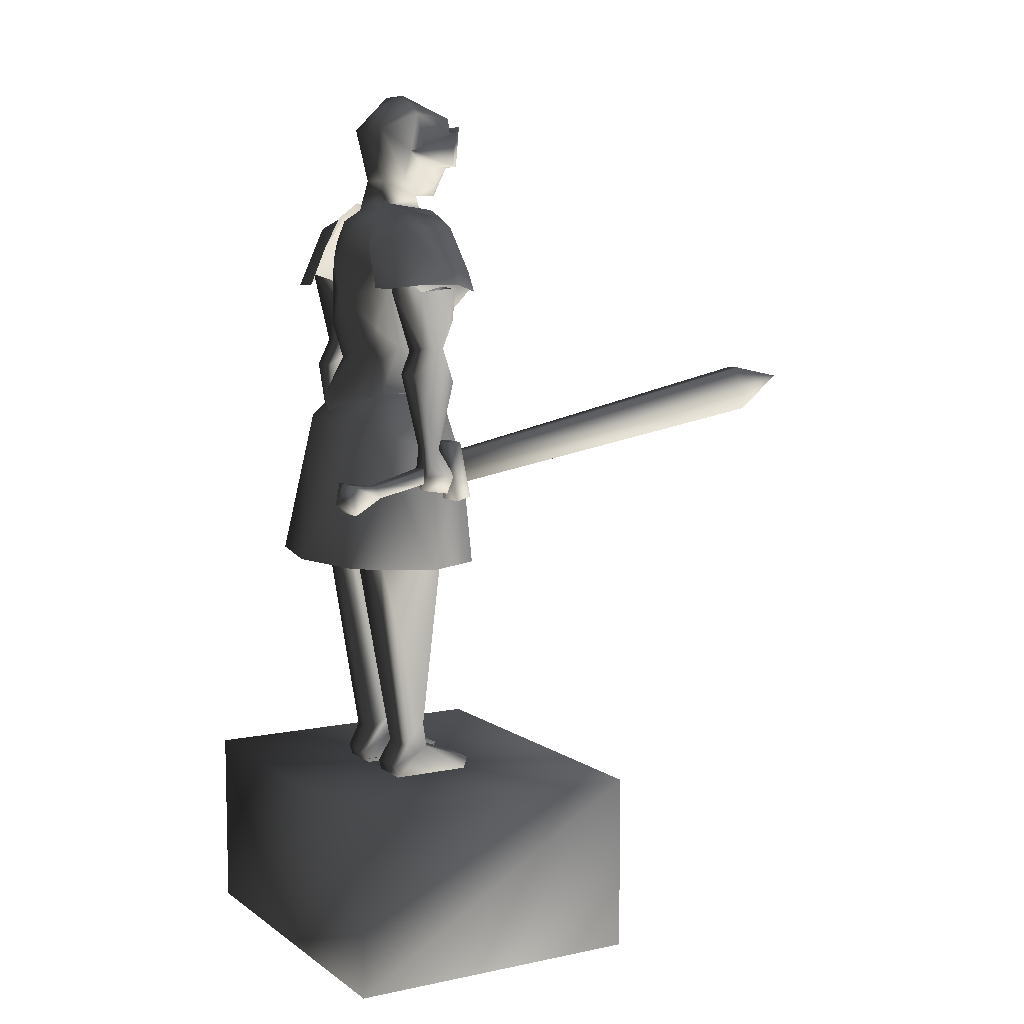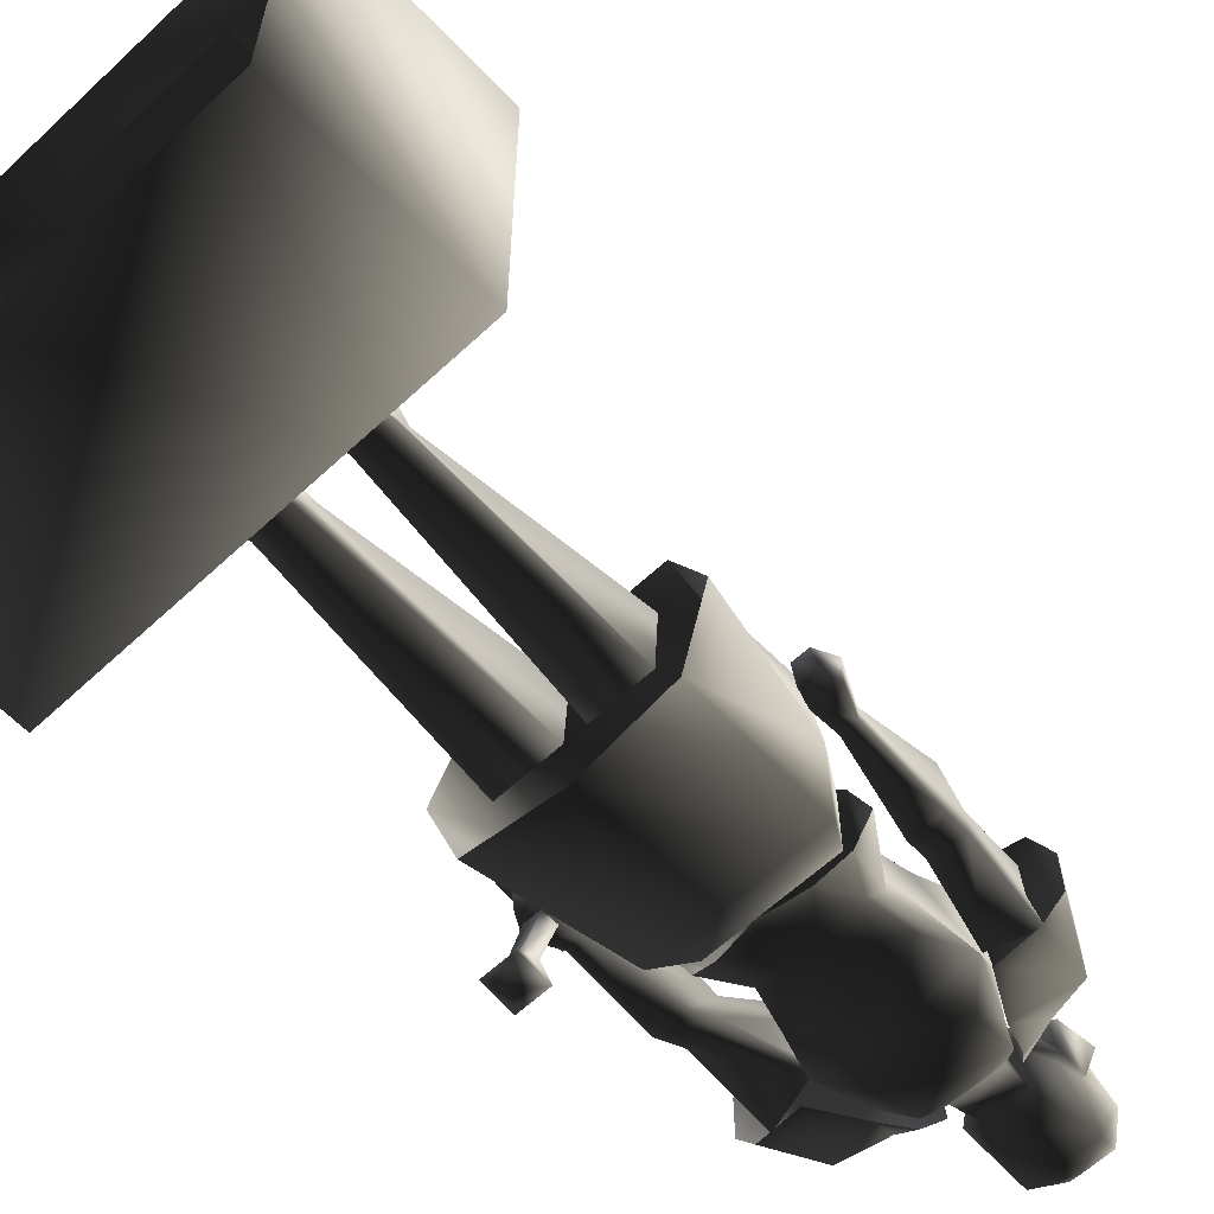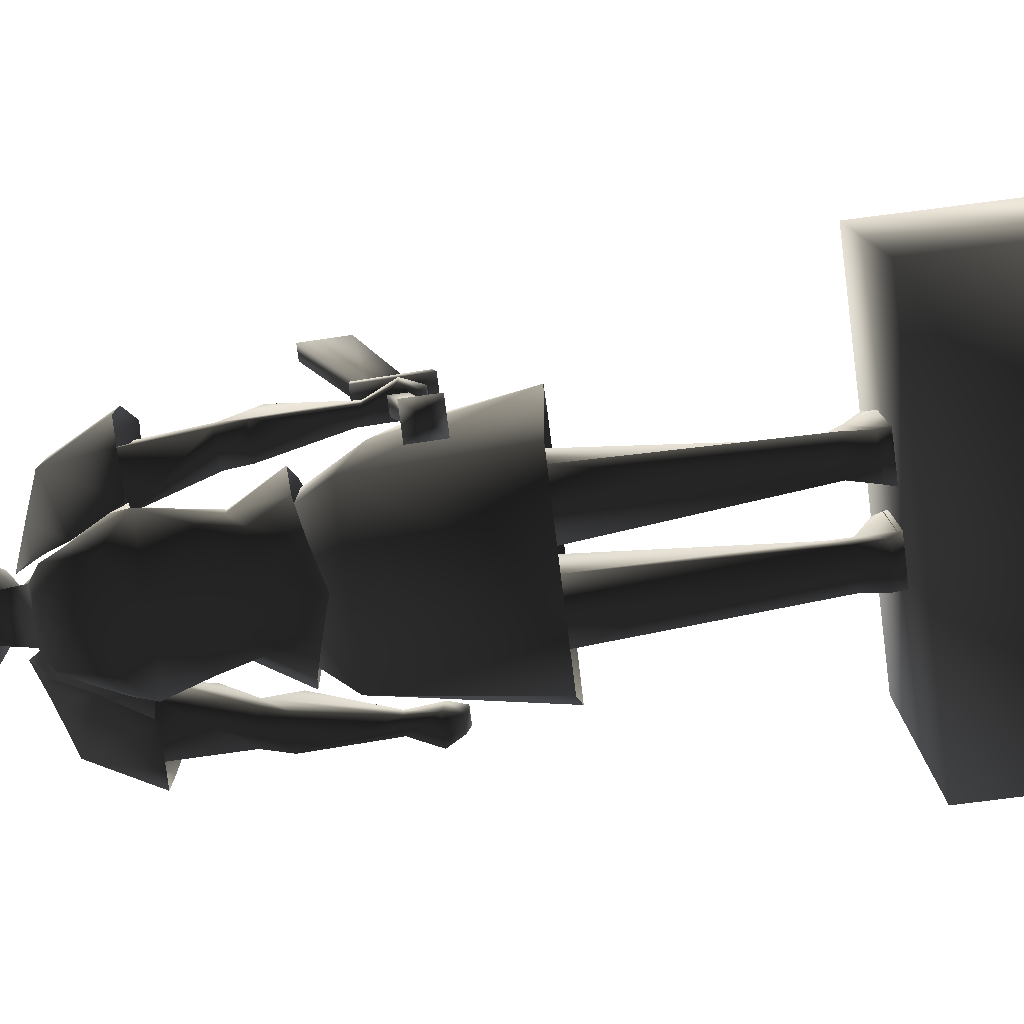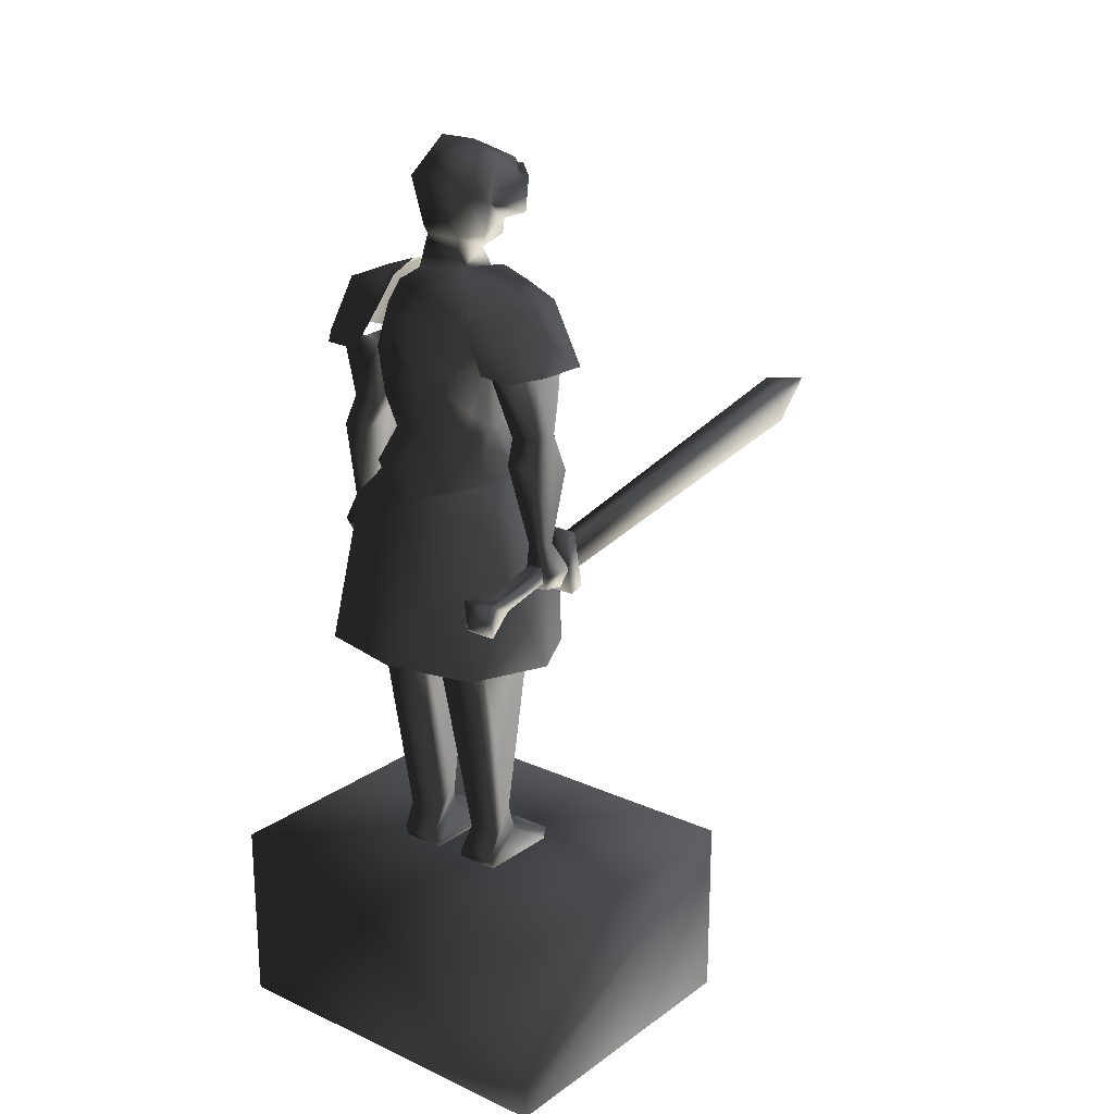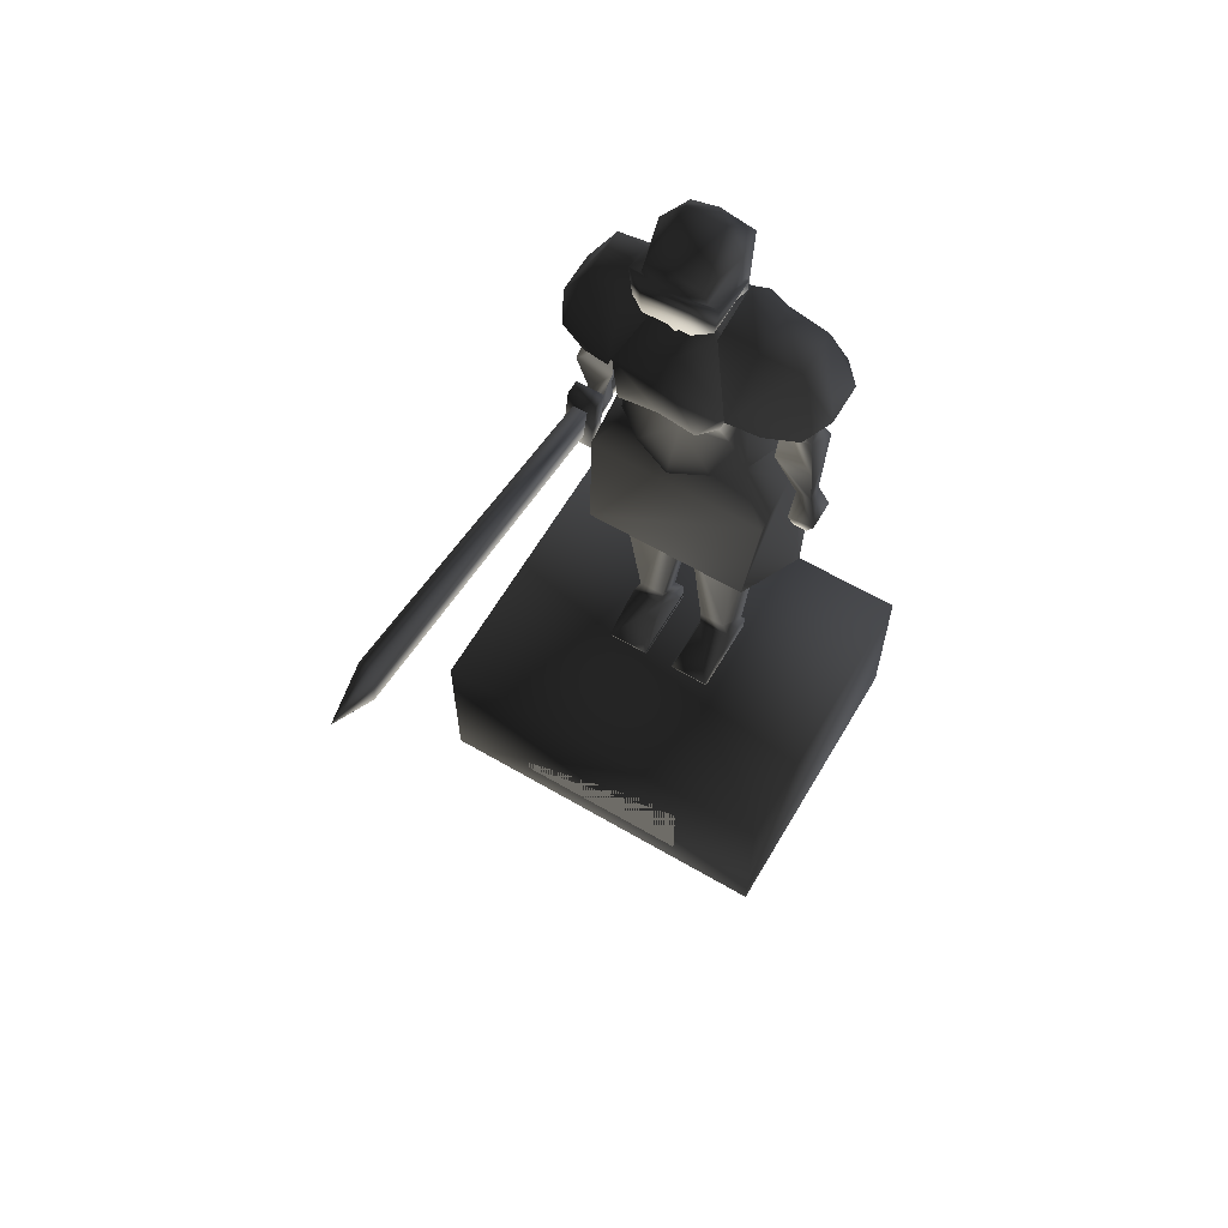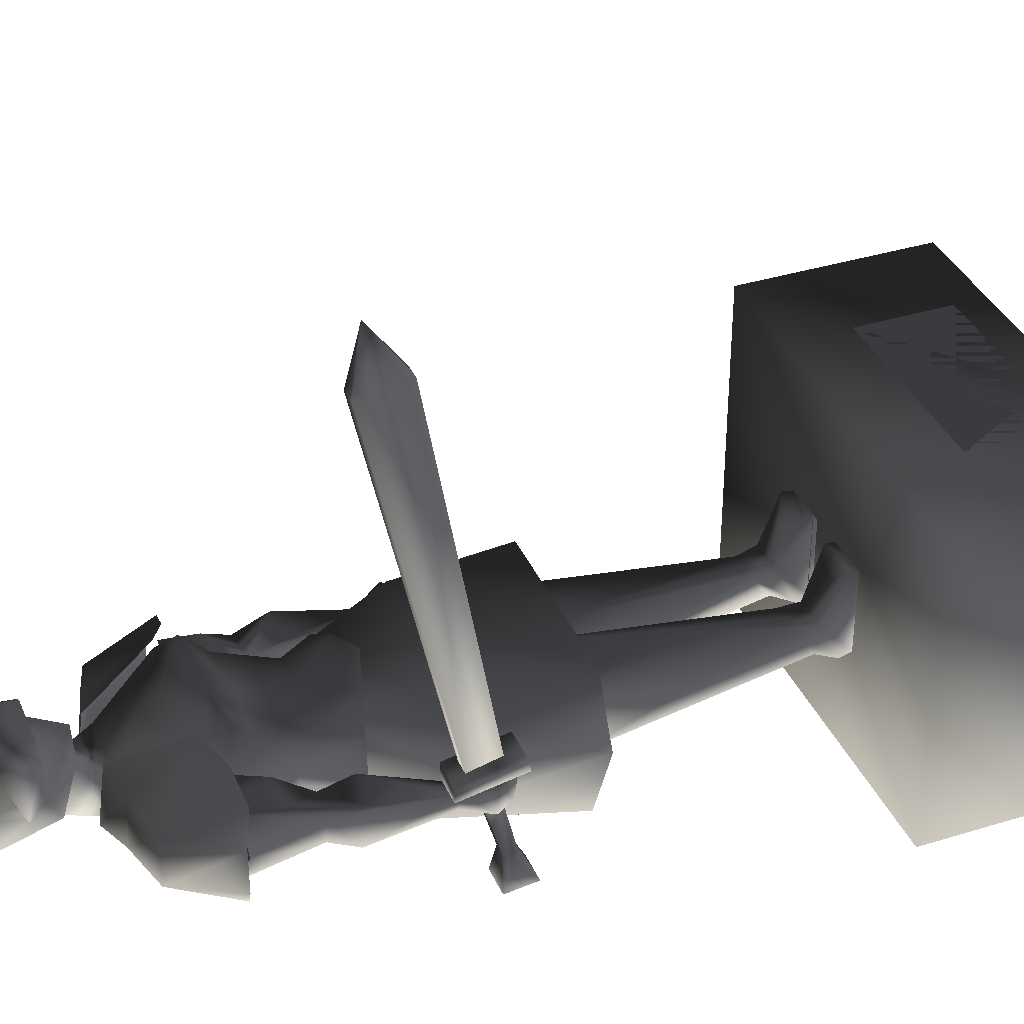
<metadata>
{"format":"obj","ext":"obj","renderer":"f3d","projection":"perspective","resolution":1024,"background":"white","views":[{"elev":7.9,"azim":-119.8,"up":"+Y"},{"elev":-61.8,"azim":43.4,"up":"+Z"},{"elev":-79.8,"azim":-82.8,"up":"+Z"},{"elev":21.2,"azim":-141.2,"up":"+Y"},{"elev":63.3,"azim":30.5,"up":"+Y"},{"elev":36.8,"azim":-111.8,"up":"+Z"}]}
</metadata>
<code>
o 1429
v -48 0 -48
v -48 0 32
v -48 48 32
v -48 48 -48
v 48 0 -48
v 48 48 -48
v 48 0 32
v 48 48 32
v -24 8 32
v 24 8 32
v 24 32 32
v -24 32 32
v 22 168 -20
v 23 162 -23
v 22 168 -14
v 18 186 -8
v 18 186 -23
v 30 169 -20
v 31 162 -23
v 27 142 -20
v 27 142 -16
v 22 160 -12
v 32 160 -12
v 30 169 -14
v 28 176 -10
v 19 176 -10
v 28 185 -9
v 29 184 -20
v 29 188 -25
v 31 142 -20
v 27 135 -21
v 27 134 -13
v 34 135 -13
v 31 142 -16
v 34 135 -21
v 28 131 -20
v 28 130 -14
v 32 130 -14
v 32 131 -20
v -22 168 -14
v -23 162 -23
v -22 168 -20
v -17 185 -8
v -19 176 -10
v -28 176 -10
v -30 169 -14
v -32 160 -12
v -22 160 -12
v -27 142 -16
v -27 142 -20
v -31 162 -23
v -30 169 -20
v -17 185 -23
v -18 182 -20
v -31 142 -20
v -31 142 -16
v -29 184 -20
v -29 188 -25
v -28 185 -9
v -34 129 -8
v -34 128 -12
v -26 128 -12
v -26 129 -8
v -34 144 -11
v -34 144 -15
v -26 144 -15
v -26 144 -11
v -28 141 -10
v -28 133 -8
v -32 133 -8
v -32 141 -10
v -28 161 82
v -28 149 84
v -32 149 84
v -32 161 82
v -30 158 97
v -26 134 -43
v -26 126 -42
v -30 129 -46
v -34 134 -43
v -28 133 -35
v -28 130 -34
v -32 130 -34
v -34 126 -42
v -32 133 -35
v -28 137 -21
v -28 133 -21
v -32 137 -21
v -32 133 -21
v 10 215 -15
v 3 210 -8
v 5 214 -19
v 8 228 -21
v 10 222 -13
v 10 218 -10
v 6 213 -4
v 0 210 -1
v -3 210 -8
v -8 204 -9
v 8 204 -9
v 6 206 -21
v -6 206 -21
v -5 214 -19
v -8 228 -21
v 0 233 -19
v 5 237 -13
v 10 232 -11
v -10 215 -15
v -10 222 -13
v -10 232 -11
v -5 237 -13
v 0 233 -1
v 7 231 0
v 8 227 0
v 10 223 -9
v 11 222 -13
v 10 218 0
v 6 218 3
v 2 218 2
v -2 218 2
v -6 213 -4
v -10 218 -10
v -11 222 -13
v -10 223 -9
v -8 227 0
v -7 231 0
v 0 231 0
v 3 228 2
v 11 227 0
v -6 218 3
v -10 218 0
v -3 228 2
v -6 229 4
v 6 229 4
v -11 227 0
v -10 203 -24
v -13 197 -25
v -17 190 -22
v -15 189 0
v 0 197 -3
v 15 189 0
v 17 190 -22
v 13 197 -25
v 10 203 -24
v 0 204 -24
v 0 197 -28
v -11 192 -27
v -18 185 -24
v -14 169 -15
v -12 178 -2
v -10 185 6
v 0 185 5
v 0 192 2
v 10 185 6
v 12 178 -2
v 13 169 -15
v 18 185 -24
v 11 192 -27
v 24 142 -18
v 30 109 -17
v 23 110 -38
v 20 148 -30
v 15 156 -24
v 15 156 -7
v 24 137 -5
v 22 109 -1
v -20 148 -30
v -23 110 -38
v -30 109 -17
v -24 142 -18
v -15 156 -24
v 0 110 -43
v -24 137 -5
v -22 109 -1
v -15 156 -7
v 4 49 -21
v 15 49 -21
v 15 49 0
v 4 49 0
v -15 49 -21
v -4 49 -21
v -4 49 0
v -15 49 0
v 15 51 -22
v 15 57 -19
v 13 62 -12
v 15 56 -12
v 15 48 -21
v 5 51 -22
v 6 57 -19
v 17 111 -27
v 6 62 -12
v 6 56 -12
v 3 112 -8
v 3 111 -27
v 17 112 -8
v 4 48 -21
v 4 48 0
v 5 51 1
v 15 51 1
v 15 48 0
v -13 62 -12
v -15 57 -19
v -15 51 -22
v -15 56 -12
v -6 62 -12
v -2 112 -8
v -17 112 -8
v -17 111 -27
v -15 48 -21
v -15 48 0
v -15 51 1
v -6 56 -12
v -5 51 -22
v -6 57 -19
v -2 111 -27
v -4 48 -21
v -4 48 0
v -5 51 1
v -27 135 -21
v -34 135 -21
v -34 135 -13
v -27 134 -13
v -28 130 -14
v -28 131 -20
v -32 131 -20
v -32 130 -14
v 17 204 -8
v 17 205 -20
v 8 208 -21
v 8 206 -6
v 15 189 2
v 27 201 -10
v 27 201 -23
v 14 196 -28
v 11 204 -25
v 35 186 -12
v 35 186 -23
v 31 184 -5
v 23 185 -1
v 30 185 -29
v 20 185 -30
v -8 208 -21
v -17 205 -20
v -17 204 -8
v -8 206 -6
v -15 189 2
v -27 201 -10
v -23 185 -1
v -31 184 -5
v -35 186 -12
v -27 201 -23
v -35 186 -23
v -30 185 -30
v -20 185 -29
v -14 196 -28
v -11 204 -25
v 12 164 -8
v 17 156 -8
v 21 157 -17
v 13 169 -19
v 14 174 -26
v 0 183 -30
v -14 174 -26
v -14 169 -19
v -21 157 -17
v -17 156 -8
v -12 164 -8
v 0 164 -6
v 0 177 -2
v 0 151 0
v 10 154 -3
v -10 154 -3
v 17 156 -26
v 12 165 -24
v 0 167 -26
v -12 165 -24
v -17 156 -26
v 10 154 -31
v 0 151 -34
v -10 154 -31
f 1 2 3
f 1 3 4
f 1 4 5
f 5 4 6
f 5 6 7
f 7 6 8
f 7 8 2
f 2 8 3
f 3 8 4
f 4 8 6
f 9 10 11
f 9 11 12
f 13 14 15
f 13 15 16
f 13 16 17
f 13 17 17
f 13 17 18
f 13 18 19
f 13 19 14
f 14 19 20
f 14 20 15
f 15 20 21
f 15 21 22
f 15 22 23
f 15 23 24
f 15 24 25
f 15 25 26
f 15 26 16
f 16 26 27
f 27 26 25
f 27 25 24
f 27 24 28
f 28 24 18
f 28 18 29
f 29 18 17
f 19 30 20
f 20 30 31
f 20 31 21
f 21 31 32
f 21 32 33
f 21 33 34
f 21 34 22
f 22 34 23
f 23 34 24
f 24 34 19
f 24 19 18
f 34 30 19
f 30 34 33
f 30 33 35
f 30 35 31
f 31 35 36
f 31 36 32
f 32 36 37
f 32 37 38
f 32 38 33
f 33 38 35
f 35 38 39
f 35 39 36
f 36 39 37
f 37 39 38
f 40 41 42
f 40 42 43
f 40 43 44
f 40 44 45
f 40 45 46
f 40 46 47
f 40 47 48
f 40 48 49
f 40 49 50
f 40 50 41
f 41 50 51
f 41 51 42
f 42 51 52
f 42 52 53
f 42 53 54
f 42 54 43
f 50 55 51
f 51 55 56
f 51 56 46
f 51 46 52
f 52 46 57
f 52 57 58
f 52 58 53
f 56 49 48
f 56 48 47
f 56 47 46
f 59 45 44
f 59 44 43
f 46 45 59
f 46 59 57
f 60 61 62
f 60 62 63
f 60 63 64
f 60 64 61
f 61 64 65
f 61 65 66
f 61 66 62
f 62 66 63
f 63 66 67
f 63 67 64
f 64 67 65
f 65 67 66
f 68 69 70
f 68 70 71
f 68 71 72
f 68 72 69
f 69 72 73
f 69 73 74
f 69 74 70
f 70 74 71
f 71 74 75
f 71 75 72
f 72 75 76
f 72 76 73
f 73 76 74
f 74 76 75
f 77 78 79
f 77 79 80
f 77 80 81
f 77 81 78
f 78 81 82
f 78 82 83
f 78 83 84
f 78 84 79
f 79 84 80
f 80 84 83
f 80 83 85
f 80 85 81
f 81 85 82
f 82 85 83
f 86 87 82
f 86 82 81
f 86 81 88
f 88 81 85
f 88 85 89
f 89 85 83
f 89 83 87
f 87 83 82
f 90 91 92
f 90 92 93
f 90 93 94
f 90 94 95
f 90 95 91
f 91 95 96
f 91 96 97
f 91 97 98
f 91 98 99
f 91 99 100
f 91 100 101
f 91 101 92
f 92 101 102
f 92 102 103
f 92 103 93
f 93 103 104
f 93 104 105
f 93 105 106
f 93 106 107
f 93 107 94
f 93 94 94
f 103 98 108
f 103 108 104
f 104 108 109
f 104 109 110
f 104 110 111
f 104 111 105
f 105 111 106
f 106 111 112
f 106 112 113
f 106 113 107
f 107 113 114
f 107 114 115
f 107 115 94
f 94 115 116
f 94 116 95
f 94 95 95
f 95 95 117
f 95 117 118
f 95 118 119
f 95 119 96
f 96 119 97
f 97 119 120
f 97 120 121
f 97 121 98
f 98 121 122
f 98 122 108
f 108 122 109
f 109 122 123
f 109 123 124
f 109 124 110
f 110 124 125
f 110 125 126
f 110 126 111
f 111 126 112
f 112 126 127
f 112 127 113
f 113 127 128
f 113 128 114
f 114 128 129
f 114 129 115
f 115 129 116
f 116 129 117
f 116 117 95
f 120 122 121
f 122 120 130
f 122 130 131
f 122 131 123
f 122 123 122
f 122 122 131
f 127 126 132
f 127 132 128
f 128 132 133
f 128 133 134
f 128 134 129
f 129 134 117
f 117 134 118
f 118 134 133
f 118 133 130
f 118 130 120
f 118 120 119
f 126 125 132
f 132 125 135
f 132 135 133
f 133 135 130
f 130 135 131
f 131 135 123
f 123 135 124
f 124 135 125
f 104 109 109
f 98 102 99
f 99 102 136
f 99 136 137
f 99 137 138
f 99 138 139
f 99 139 140
f 99 140 100
f 100 140 141
f 100 141 142
f 100 142 143
f 100 143 144
f 100 144 101
f 101 144 145
f 101 145 102
f 102 145 136
f 136 145 146
f 136 146 147
f 136 147 137
f 137 147 148
f 137 148 138
f 138 148 149
f 138 149 150
f 138 150 139
f 139 150 151
f 139 151 139
f 139 151 152
f 139 152 153
f 139 153 140
f 140 153 141
f 141 153 154
f 141 154 155
f 141 155 142
f 142 155 156
f 142 156 157
f 142 157 143
f 143 157 158
f 143 158 144
f 144 158 146
f 144 146 145
f 98 103 102
f 159 160 161
f 159 161 162
f 159 162 163
f 159 163 164
f 159 164 165
f 159 165 166
f 159 166 160
f 167 168 169
f 167 169 170
f 167 170 171
f 167 171 162
f 167 162 172
f 167 172 168
f 172 162 161
f 165 173 174
f 165 174 166
f 173 170 169
f 173 169 174
f 173 165 164
f 173 164 175
f 173 175 170
f 170 175 171
f 171 163 162
f 176 177 178
f 176 178 179
f 180 181 182
f 180 182 183
f 184 185 186
f 184 186 187
f 184 187 188
f 184 188 189
f 184 189 190
f 184 190 185
f 185 190 191
f 185 191 186
f 185 186 185
f 185 186 186
f 192 190 190
f 192 190 192
f 192 190 189
f 192 189 193
f 192 193 187
f 192 187 186
f 192 186 194
f 192 194 195
f 192 195 190
f 190 195 191
f 196 186 191
f 186 196 194
f 189 197 193
f 193 197 198
f 193 198 199
f 193 199 200
f 193 200 187
f 187 200 201
f 187 201 188
f 189 188 197
f 201 200 199
f 201 199 198
f 202 203 204
f 202 204 205
f 202 205 206
f 202 206 207
f 202 207 208
f 202 208 209
f 202 209 203
f 202 203 203
f 202 203 202
f 204 210 205
f 205 210 211
f 205 211 212
f 205 212 213
f 205 213 206
f 206 213 214
f 206 214 215
f 206 215 215
f 206 215 206
f 206 215 216
f 206 216 207
f 215 203 209
f 215 209 216
f 213 217 214
f 214 217 210
f 214 210 204
f 214 204 215
f 215 204 203
f 213 218 217
f 218 213 219
f 218 219 211
f 211 219 212
f 212 219 213
f 50 220 221
f 50 221 55
f 55 221 56
f 56 221 222
f 56 222 223
f 56 223 49
f 49 223 50
f 50 223 220
f 220 223 224
f 220 224 225
f 220 225 226
f 220 226 221
f 221 226 222
f 222 226 227
f 222 227 224
f 222 224 223
f 225 224 227
f 225 227 226
f 228 229 230
f 228 230 231
f 228 231 232
f 228 232 233
f 228 233 229
f 229 233 234
f 229 234 235
f 229 235 236
f 229 236 230
f 237 238 234
f 237 234 233
f 237 233 239
f 239 233 240
f 240 233 232
f 238 241 234
f 234 241 242
f 234 242 235
f 243 244 245
f 243 245 246
f 246 245 247
f 247 245 248
f 247 248 249
f 249 248 250
f 250 248 251
f 251 248 252
f 251 252 253
f 253 252 254
f 254 252 255
f 255 252 256
f 256 252 244
f 256 244 257
f 257 244 243
f 248 245 244
f 248 244 252
f 156 258 259
f 156 259 260
f 156 260 261
f 156 261 157
f 157 261 262
f 157 262 263
f 157 263 158
f 158 263 146
f 146 263 147
f 147 263 148
f 148 263 264
f 148 264 265
f 148 265 149
f 149 265 266
f 149 266 267
f 149 267 268
f 149 268 150
f 150 268 269
f 150 269 270
f 150 270 152
f 150 152 151
f 270 269 155
f 270 155 154
f 270 154 152
f 152 154 153
f 269 258 155
f 155 258 156
f 269 271 272
f 269 272 258
f 258 272 259
f 273 271 269
f 273 269 268
f 273 268 267
f 261 260 274
f 261 274 275
f 261 275 262
f 262 275 276
f 262 276 263
f 263 276 264
f 264 276 277
f 264 277 265
f 265 277 278
f 265 278 266
f 275 274 279
f 275 279 276
f 276 279 280
f 276 280 281
f 276 281 277
f 277 281 278

</code>
